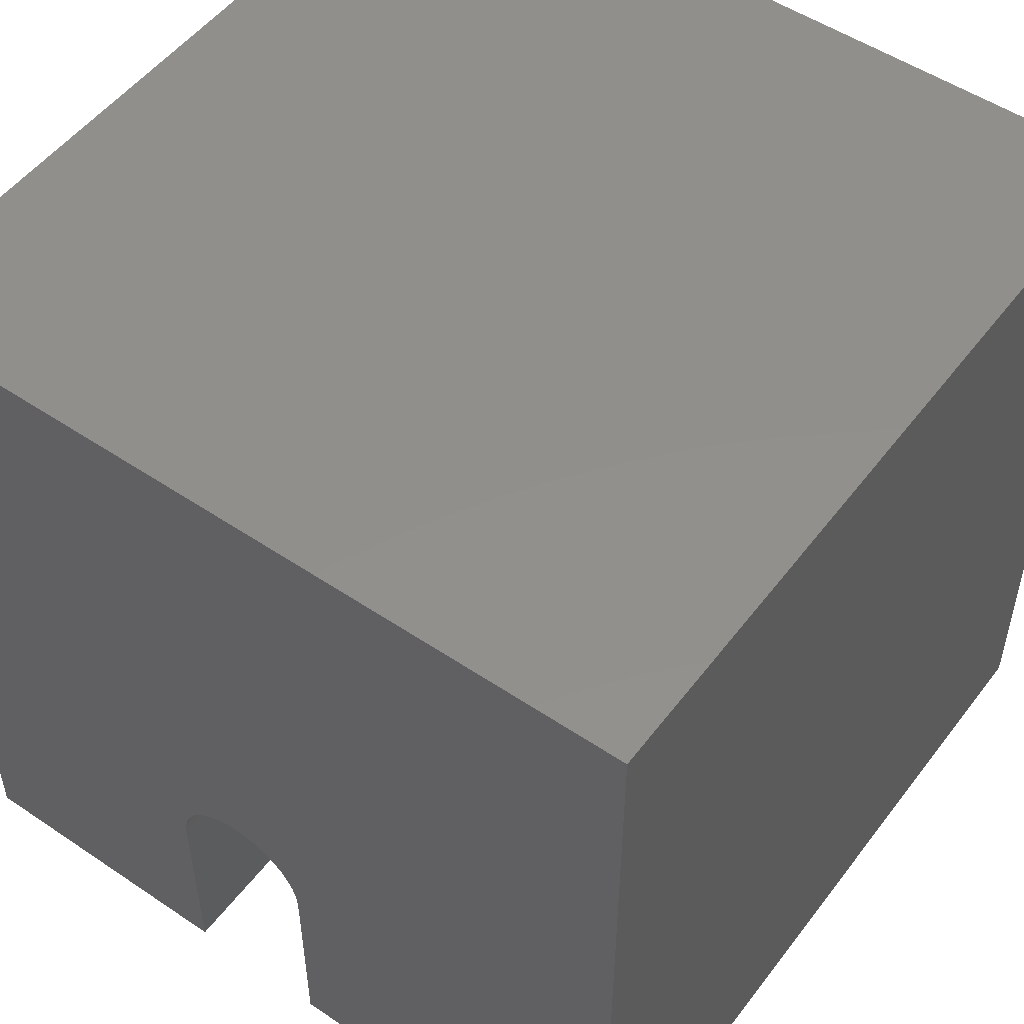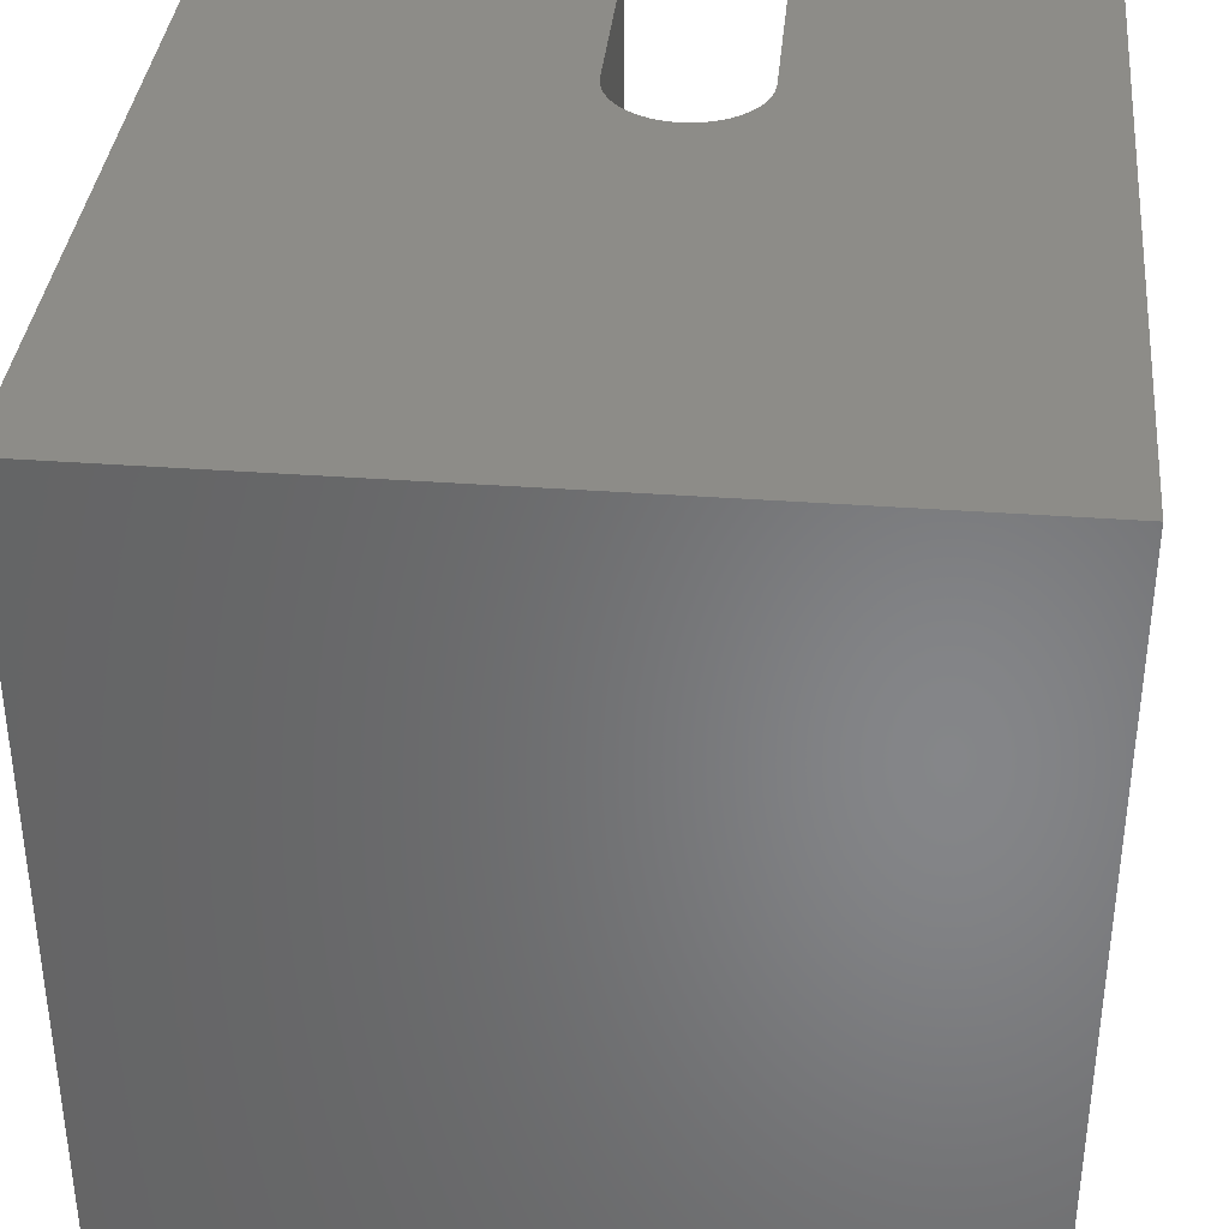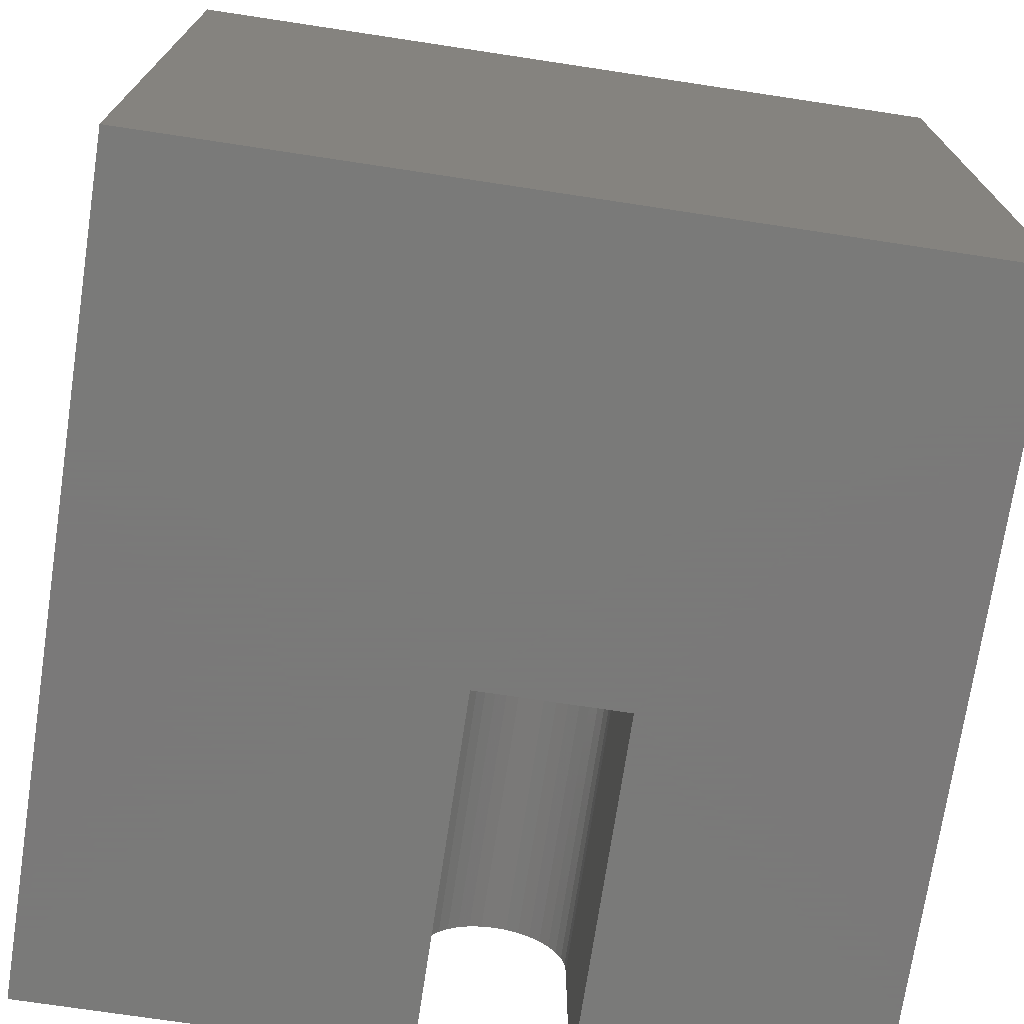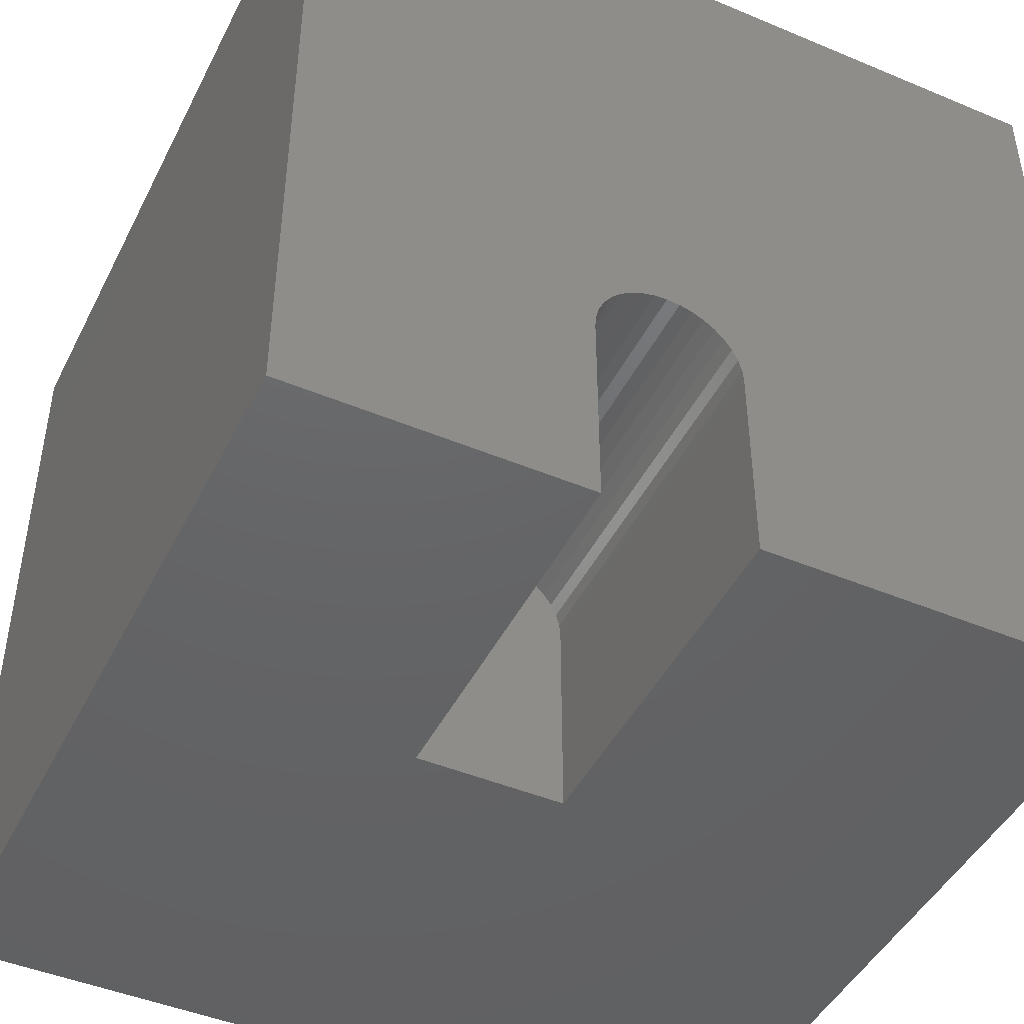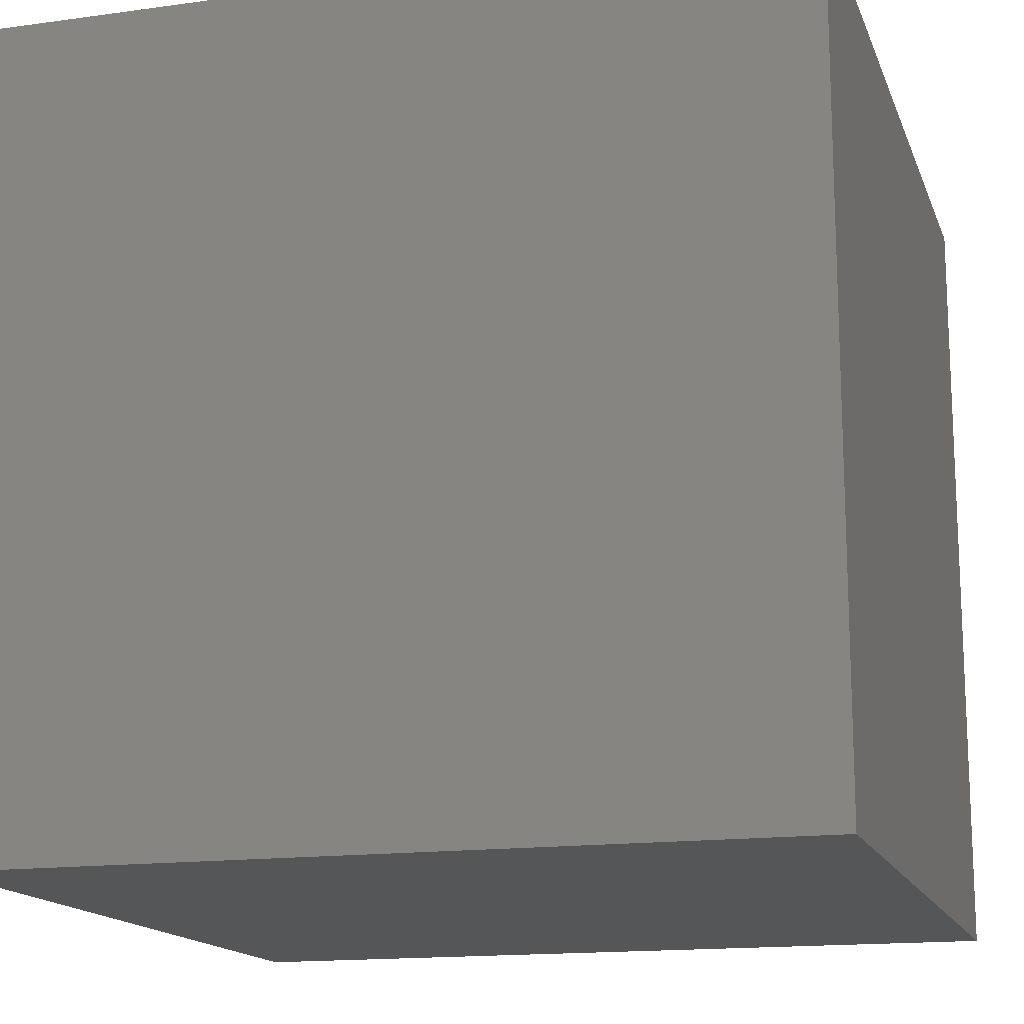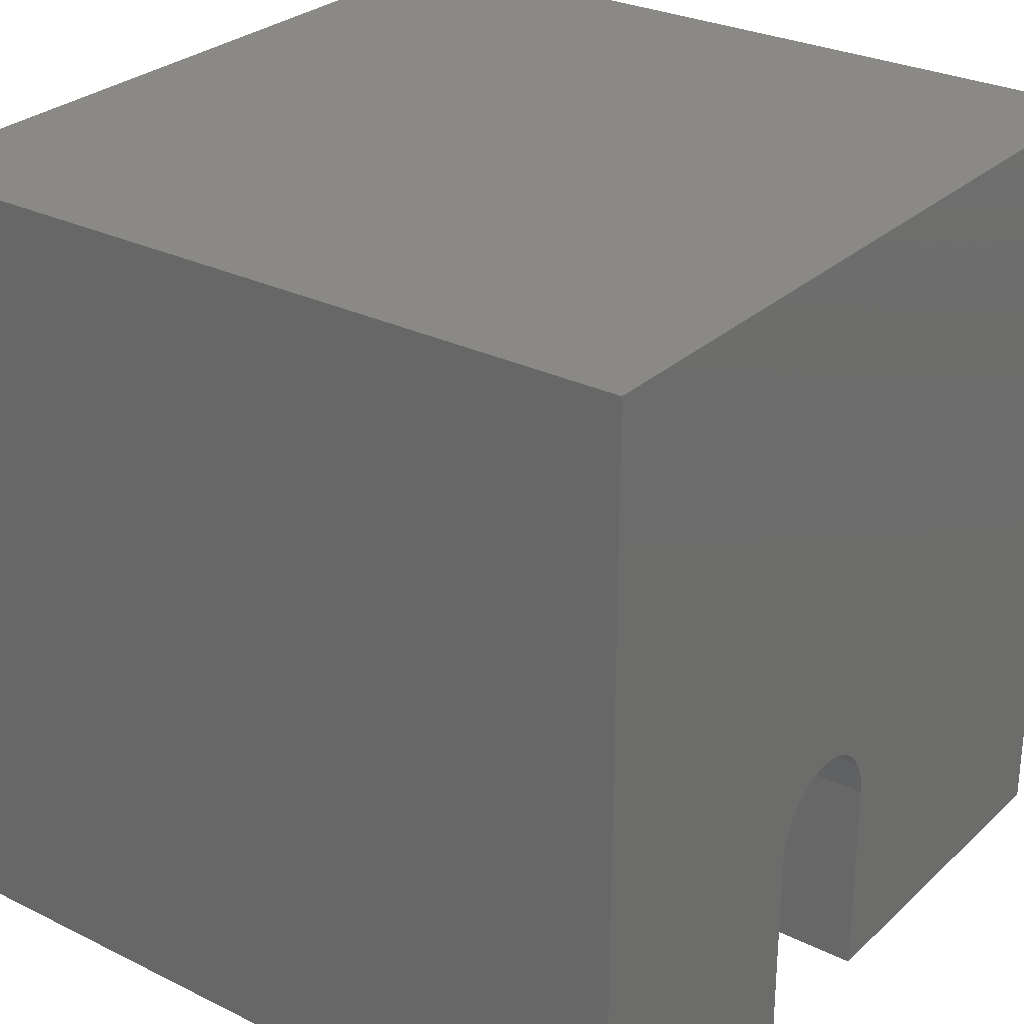
<metadata>
{"format":"stl","ext":"stl","renderer":"f3d","projection":"perspective","resolution":1024,"background":"white","views":[{"elev":51.8,"azim":36.1,"up":"+Y"},{"elev":36.6,"azim":-174.5,"up":"+Z"},{"elev":-72.7,"azim":171.4,"up":"+Y"},{"elev":-45.8,"azim":-25.7,"up":"+Y"},{"elev":-15.4,"azim":-163.7,"up":"+Z"},{"elev":28.3,"azim":-53.4,"up":"+Y"}]}
</metadata>
<code>
# stl→obj: 50 verts, 96 faces
v 0 10 10
v 0 10 0
v 0 0 10
v 0 0 0
v 5.381 2.572 10
v 5.381 0 10
v 10 0 10
v 3.696 3.023 10
v 3.786 3.152 10
v 3.575 0 10
v 3.575 2.572 10
v 3.589 2.728 10
v 3.63 2.88 10
v 3.898 3.263 10
v 4.027 3.353 10
v 4.169 3.42 10
v 4.787 3.42 10
v 4.929 3.353 10
v 10 10 10
v 5.058 3.263 10
v 5.169 3.152 10
v 5.26 3.023 10
v 5.326 2.88 10
v 5.367 2.728 10
v 4.321 3.46 10
v 4.478 3.474 10
v 4.635 3.46 10
v 10 10 0
v 10 0 0
v 3.575 0 5.535
v 5.381 0 5.535
v 3.575 2.572 5.535
v 5.381 2.572 5.535
v 5.367 2.728 5.535
v 5.326 2.88 5.535
v 5.26 3.023 5.535
v 5.169 3.152 5.535
v 5.058 3.263 5.535
v 4.929 3.353 5.535
v 4.787 3.42 5.535
v 4.635 3.46 5.535
v 4.478 3.474 5.535
v 4.321 3.46 5.535
v 4.169 3.42 5.535
v 4.027 3.353 5.535
v 3.898 3.263 5.535
v 3.786 3.152 5.535
v 3.696 3.023 5.535
v 3.63 2.88 5.535
v 3.589 2.728 5.535
f 1 2 3
f 3 2 4
f 5 6 7
f 8 9 1
f 10 11 3
f 3 11 12
f 3 12 1
f 1 12 13
f 1 13 8
f 9 14 1
f 1 14 15
f 1 15 16
f 17 18 19
f 19 18 20
f 19 20 21
f 21 22 19
f 19 22 23
f 19 23 7
f 7 23 24
f 7 24 5
f 16 25 1
f 1 25 26
f 1 26 19
f 19 26 27
f 19 27 17
f 28 19 29
f 29 19 7
f 2 28 4
f 4 28 29
f 19 28 1
f 1 28 2
f 10 3 30
f 30 3 4
f 30 4 31
f 31 4 29
f 31 29 6
f 6 29 7
f 30 32 10
f 10 32 11
f 33 5 24
f 33 24 34
f 34 24 23
f 34 23 35
f 35 23 22
f 35 22 36
f 36 22 21
f 36 21 37
f 37 21 20
f 37 20 38
f 38 20 18
f 38 18 39
f 39 18 17
f 39 17 40
f 40 17 27
f 40 27 41
f 41 27 26
f 41 26 42
f 42 26 25
f 42 25 43
f 43 25 16
f 43 16 44
f 44 16 15
f 44 15 45
f 45 15 14
f 45 14 46
f 46 14 9
f 46 9 47
f 47 9 8
f 47 8 48
f 48 8 13
f 48 13 49
f 49 13 12
f 49 12 50
f 50 12 11
f 50 11 32
f 33 31 5
f 5 31 6
f 45 46 33
f 43 34 35
f 34 43 33
f 33 43 44
f 33 44 45
f 30 31 32
f 32 31 33
f 32 33 50
f 50 33 49
f 35 36 43
f 43 36 37
f 43 37 38
f 38 39 43
f 43 39 40
f 43 40 42
f 42 40 41
f 46 47 33
f 33 47 48
f 33 48 49

</code>
